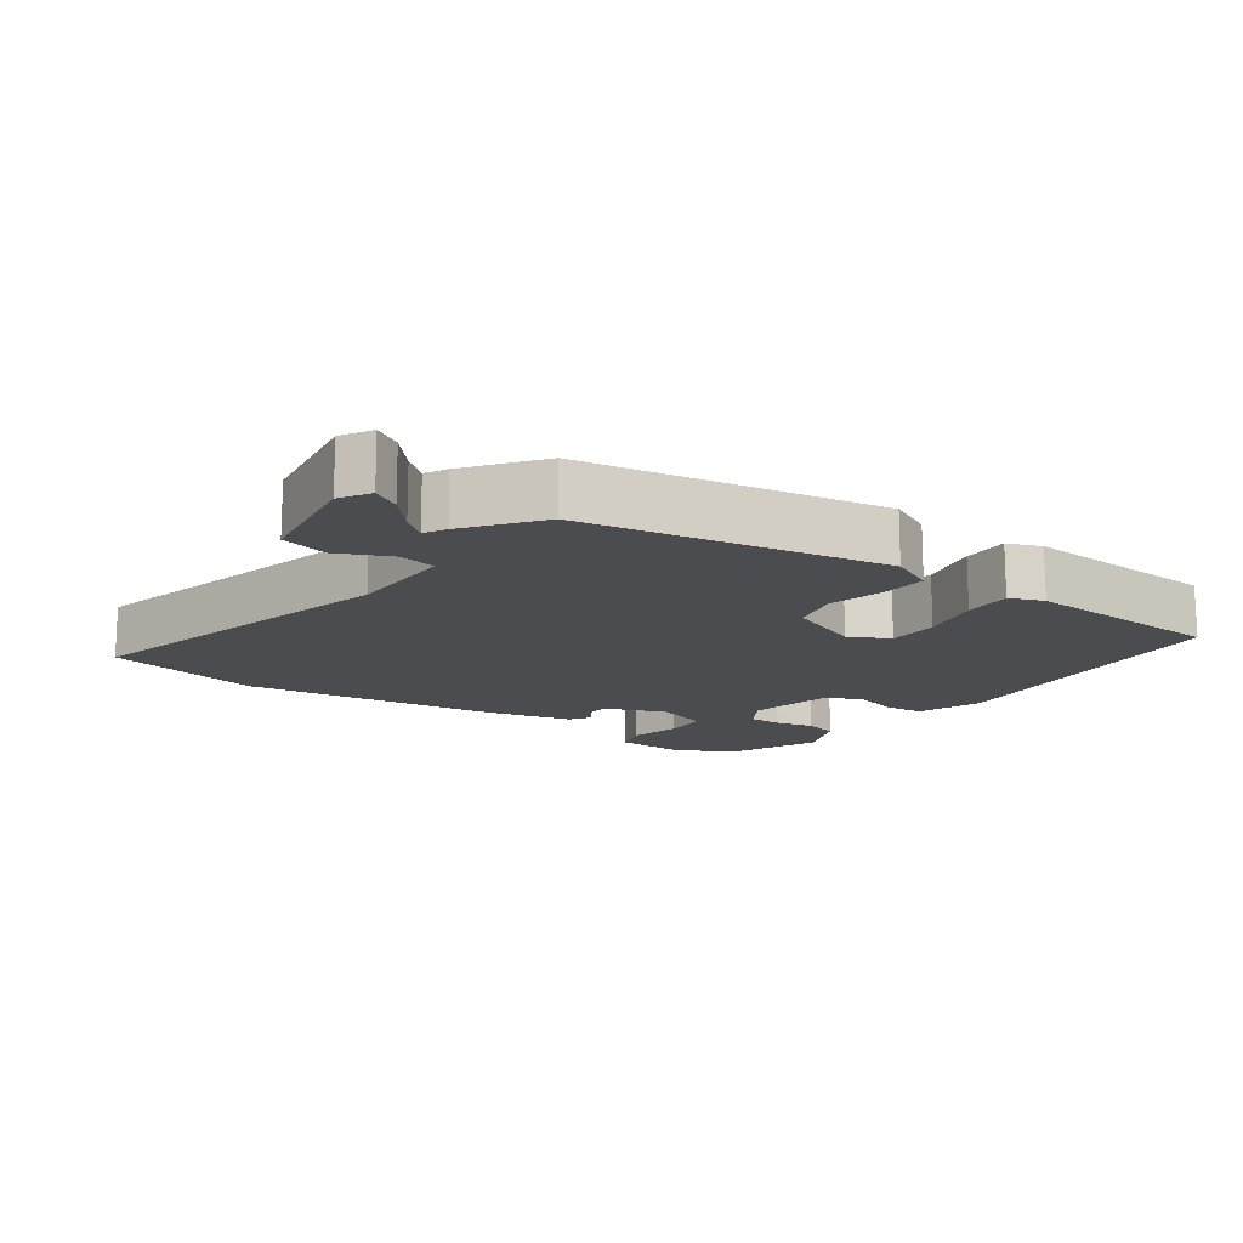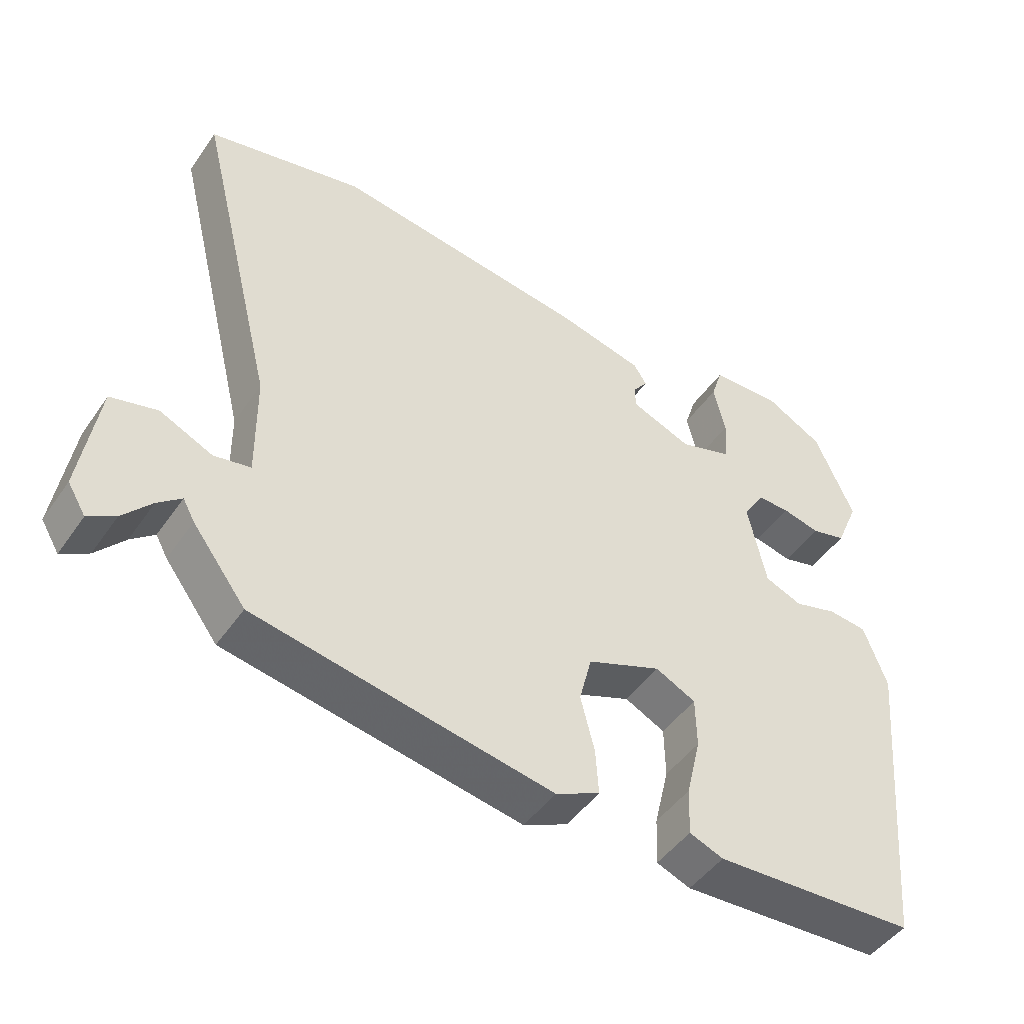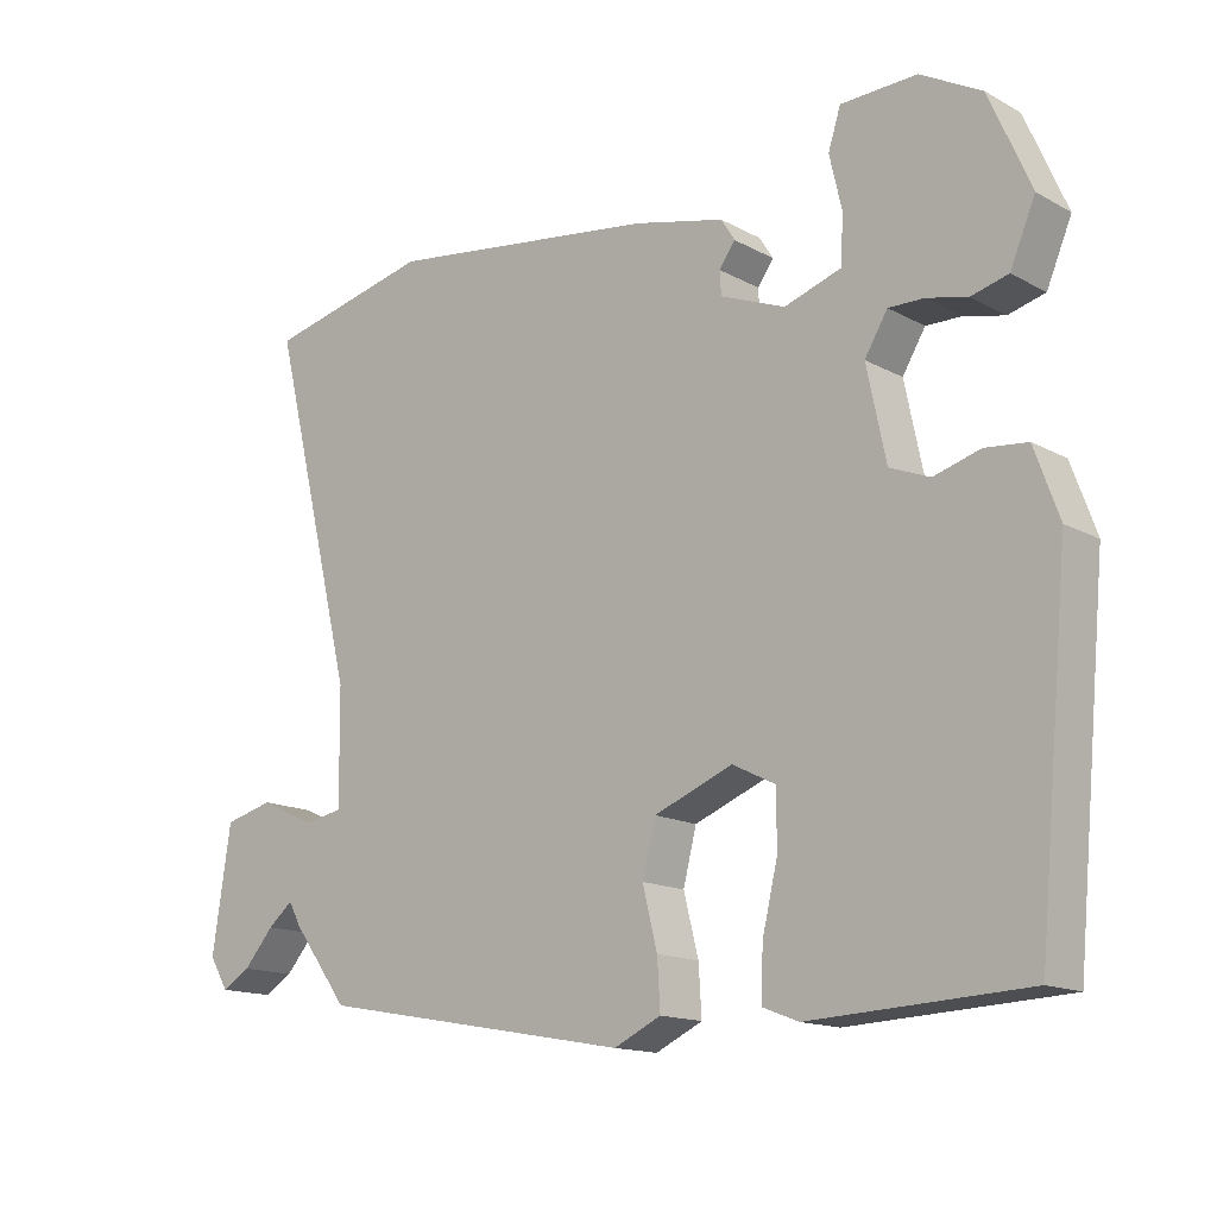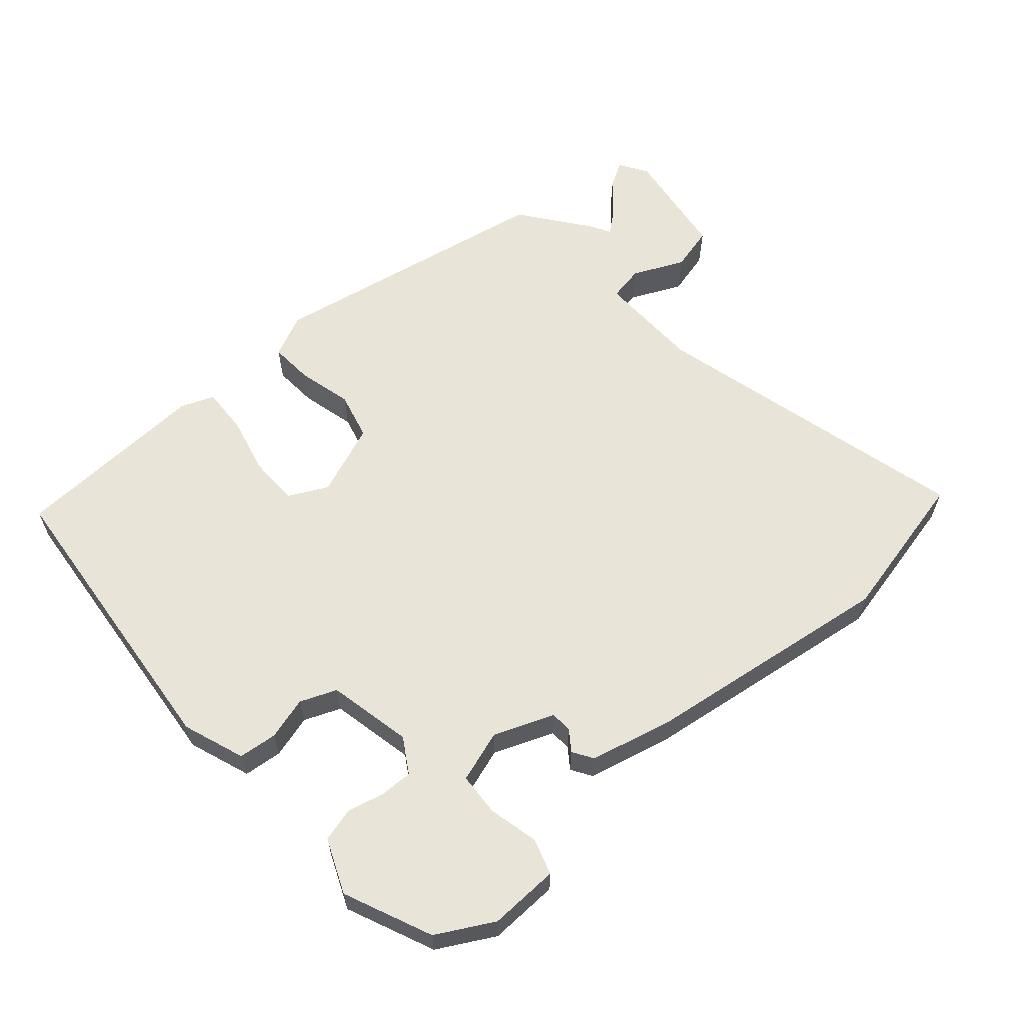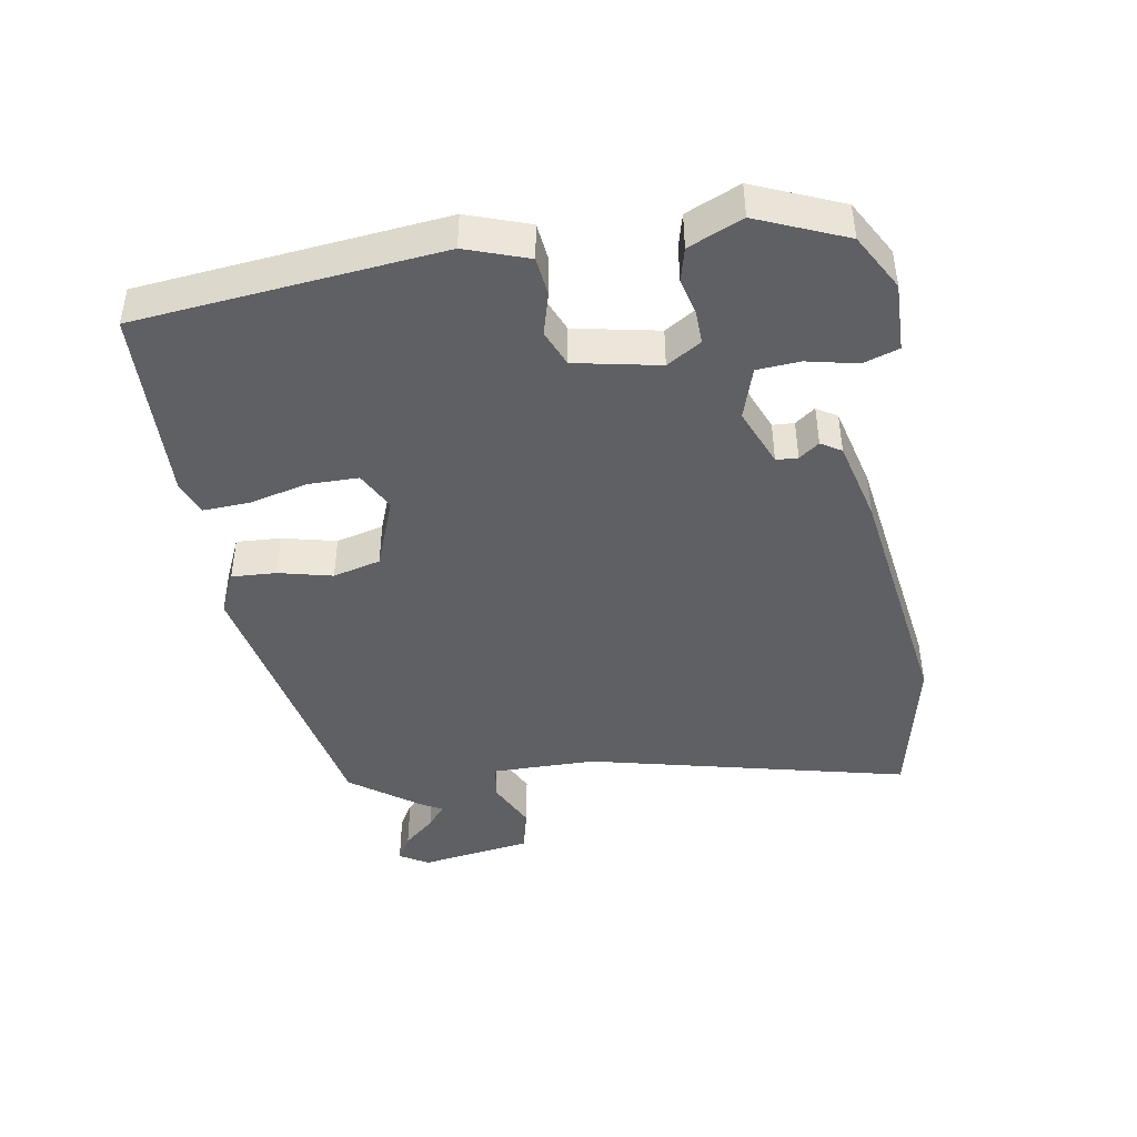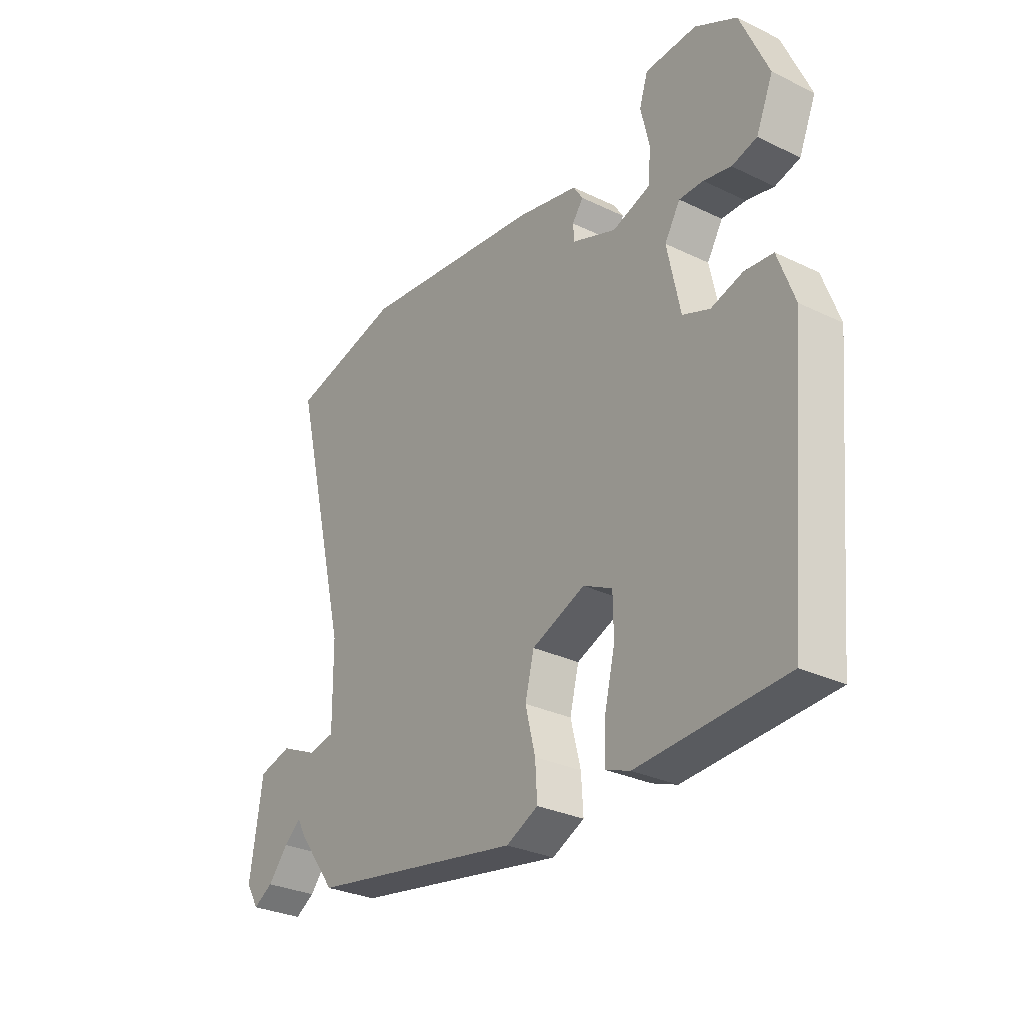
<metadata>
{"format":"obj","ext":"obj","renderer":"f3d","projection":"perspective","resolution":1024,"background":"white","views":[{"elev":-14.7,"azim":144.4,"up":"+Y"},{"elev":-47.2,"azim":147.0,"up":"+Z"},{"elev":-14.9,"azim":-139.0,"up":"+Z"},{"elev":60.5,"azim":-41.3,"up":"+Y"},{"elev":-43.7,"azim":-80.0,"up":"+Y"},{"elev":-30.1,"azim":-125.0,"up":"+Z"}]}
</metadata>
<code>
v -0.475 0.07 0.492
v -0.392 0.07 0.538
v -0.289 0.07 0.535
v -0.272 0.07 0.482
v -0.289 0.07 0.408
v -0.285 0.07 0.344
v -0.208 0.07 0.319
v -0.12 0.07 0.354
v -0.118 0.07 0.386
v -0.14 0.07 0.416
v -0.121 0.07 0.446
v 0.003 0.07 0.476
v 0.374 0.07 0.528
v 0.6 0.07 0.478
v 0.482 0.07 0.001
v 0.48 0.07 -0.154
v 0.533 0.07 -0.164
v 0.609 0.07 -0.129
v 0.676 0.07 -0.146
v 0.701 0.07 -0.313
v 0.675 0.07 -0.356
v 0.636 0.07 -0.333
v 0.595 0.07 -0.286
v 0.561 0.07 -0.258
v 0.544 0.07 -0.289
v 0.467 0.07 -0.391
v 0.038 0.07 -0.469
v -0.026 0.07 -0.439
v -0.022 0.07 -0.373
v -0.002 0.07 -0.293
v -0.02 0.07 -0.222
v -0.127 0.07 -0.18
v -0.185 0.07 -0.209
v -0.186 0.07 -0.283
v -0.165 0.07 -0.371
v -0.162 0.07 -0.44
v -0.211 0.07 -0.459
v -0.503 0.07 -0.445
v -0.546 0.07 0.005
v -0.513 0.07 0.097
v -0.456 0.07 0.103
v -0.393 0.07 0.085
v -0.339 0.07 0.107
v -0.313 0.07 0.232
v -0.344 0.07 0.283
v -0.392 0.07 0.282
v -0.447 0.07 0.269
v -0.497 0.07 0.282
v -0.531 0.07 0.362
v -0.475 0 0.492
v -0.392 0 0.538
v -0.289 0 0.535
v -0.272 0 0.482
v -0.289 0 0.408
v -0.285 0 0.344
v -0.208 0 0.319
v -0.12 0 0.354
v -0.118 0 0.386
v -0.14 0 0.416
v -0.121 0 0.446
v 0.003 0 0.476
v 0.374 0 0.528
v 0.6 0 0.478
v 0.482 0 0.001
v 0.48 0 -0.154
v 0.533 0 -0.164
v 0.609 0 -0.129
v 0.676 0 -0.146
v 0.701 0 -0.313
v 0.675 0 -0.356
v 0.636 0 -0.333
v 0.595 0 -0.286
v 0.561 0 -0.258
v 0.544 0 -0.289
v 0.467 0 -0.391
v 0.038 0 -0.469
v -0.026 0 -0.439
v -0.022 0 -0.373
v -0.002 0 -0.293
v -0.02 0 -0.222
v -0.127 0 -0.18
v -0.185 0 -0.209
v -0.186 0 -0.283
v -0.165 0 -0.371
v -0.162 0 -0.44
v -0.211 0 -0.459
v -0.503 0 -0.445
v -0.546 0 0.005
v -0.513 0 0.097
v -0.456 0 0.103
v -0.393 0 0.085
v -0.339 0 0.107
v -0.313 0 0.232
v -0.344 0 0.283
v -0.392 0 0.282
v -0.447 0 0.269
v -0.497 0 0.282
v -0.531 0 0.362
f 3 4 5
f 2 3 5
f 1 2 5
f 49 1 5
f 48 49 5
f 47 48 5
f 46 47 5
f 45 46 5 6
f 44 45 6 7
f 43 44 7 8
f 40 41 42
f 39 40 42
f 38 39 42
f 37 38 42
f 36 37 42
f 35 36 42
f 34 35 42
f 33 34 42 43
f 32 33 43 8
f 28 29 30
f 27 28 30
f 26 27 30
f 25 26 30
f 24 25 30
f 24 30 31
f 21 22 23
f 20 21 23
f 19 20 23
f 18 19 23
f 17 18 23
f 16 17 23 24
f 13 14 15
f 12 13 15
f 11 12 15
f 10 11 15
f 9 10 15
f 9 15 16
f 24 31 32
f 16 24 32
f 9 16 32
f 8 9 32
f 54 53 52
f 54 52 51
f 54 51 50
f 54 50 98
f 54 98 97
f 54 97 96
f 54 96 95
f 55 54 95 94
f 56 55 94 93
f 57 56 93 92
f 91 90 89
f 91 89 88
f 91 88 87
f 91 87 86
f 91 86 85
f 91 85 84
f 91 84 83
f 92 91 83 82
f 57 92 82 81
f 79 78 77
f 79 77 76
f 79 76 75
f 79 75 74
f 79 74 73
f 80 79 73
f 72 71 70
f 72 70 69
f 72 69 68
f 72 68 67
f 72 67 66
f 73 72 66 65
f 64 63 62
f 64 62 61
f 64 61 60
f 64 60 59
f 64 59 58
f 65 64 58
f 81 80 73
f 81 73 65
f 81 65 58
f 81 58 57
f 1 50 51 2
f 2 51 52 3
f 3 52 53 4
f 4 53 54 5
f 5 54 55 6
f 6 55 56 7
f 7 56 57 8
f 8 57 58 9
f 9 58 59 10
f 10 59 60 11
f 11 60 61 12
f 12 61 62 13
f 13 62 63 14
f 14 63 64 15
f 15 64 65 16
f 16 65 66 17
f 17 66 67 18
f 18 67 68 19
f 19 68 69 20
f 20 69 70 21
f 21 70 71 22
f 22 71 72 23
f 23 72 73 24
f 24 73 74 25
f 25 74 75 26
f 26 75 76 27
f 27 76 77 28
f 28 77 78 29
f 29 78 79 30
f 30 79 80 31
f 31 80 81 32
f 32 81 82 33
f 33 82 83 34
f 34 83 84 35
f 35 84 85 36
f 36 85 86 37
f 37 86 87 38
f 38 87 88 39
f 39 88 89 40
f 40 89 90 41
f 41 90 91 42
f 42 91 92 43
f 43 92 93 44
f 44 93 94 45
f 45 94 95 46
f 46 95 96 47
f 47 96 97 48
f 48 97 98 49
f 49 98 50 1

</code>
